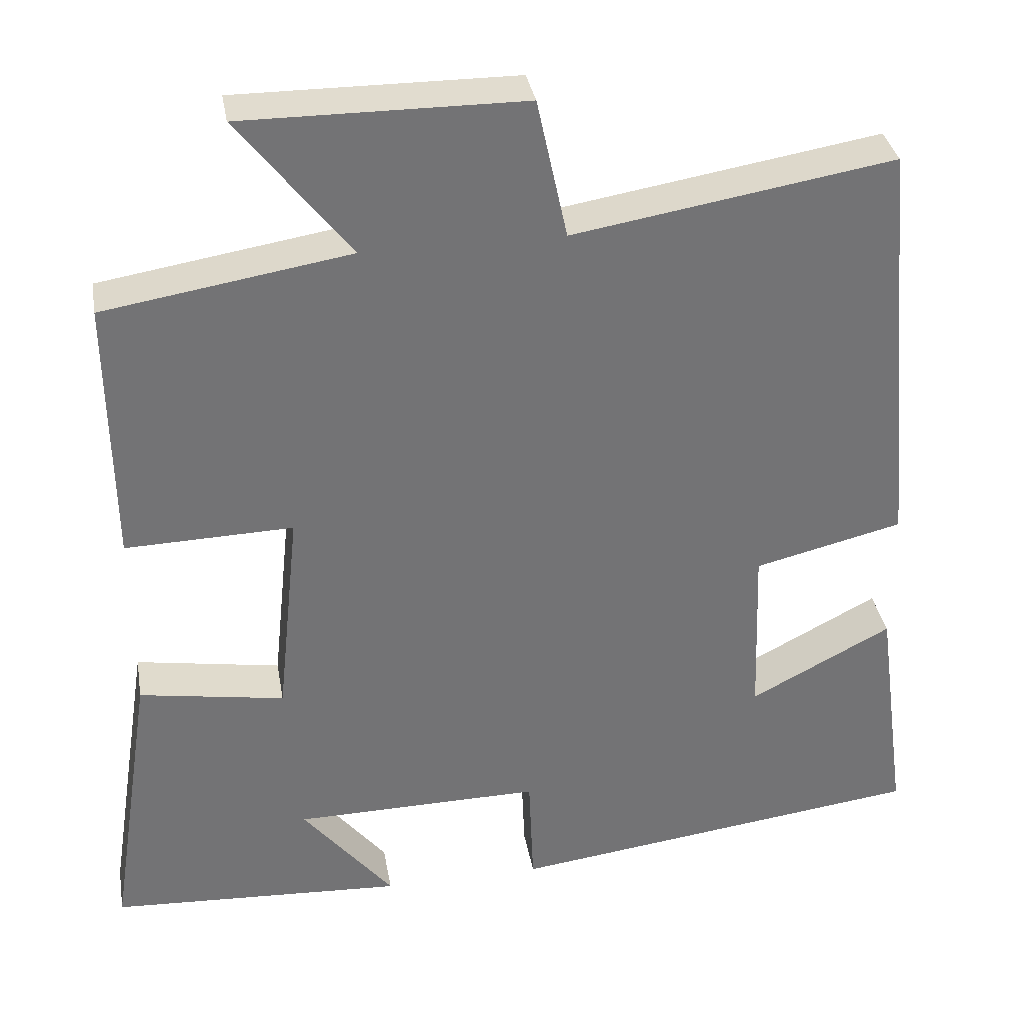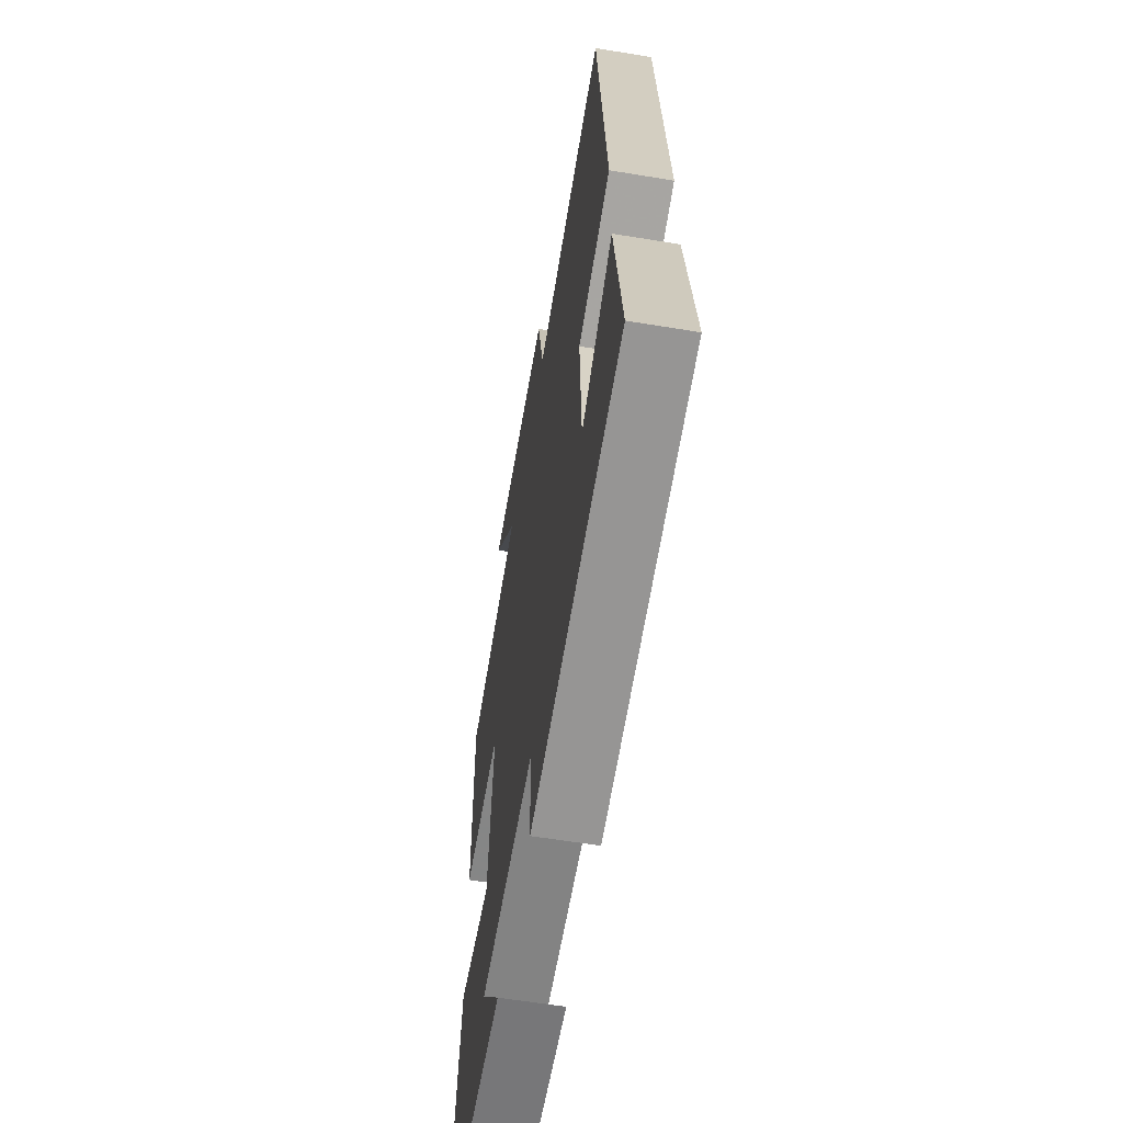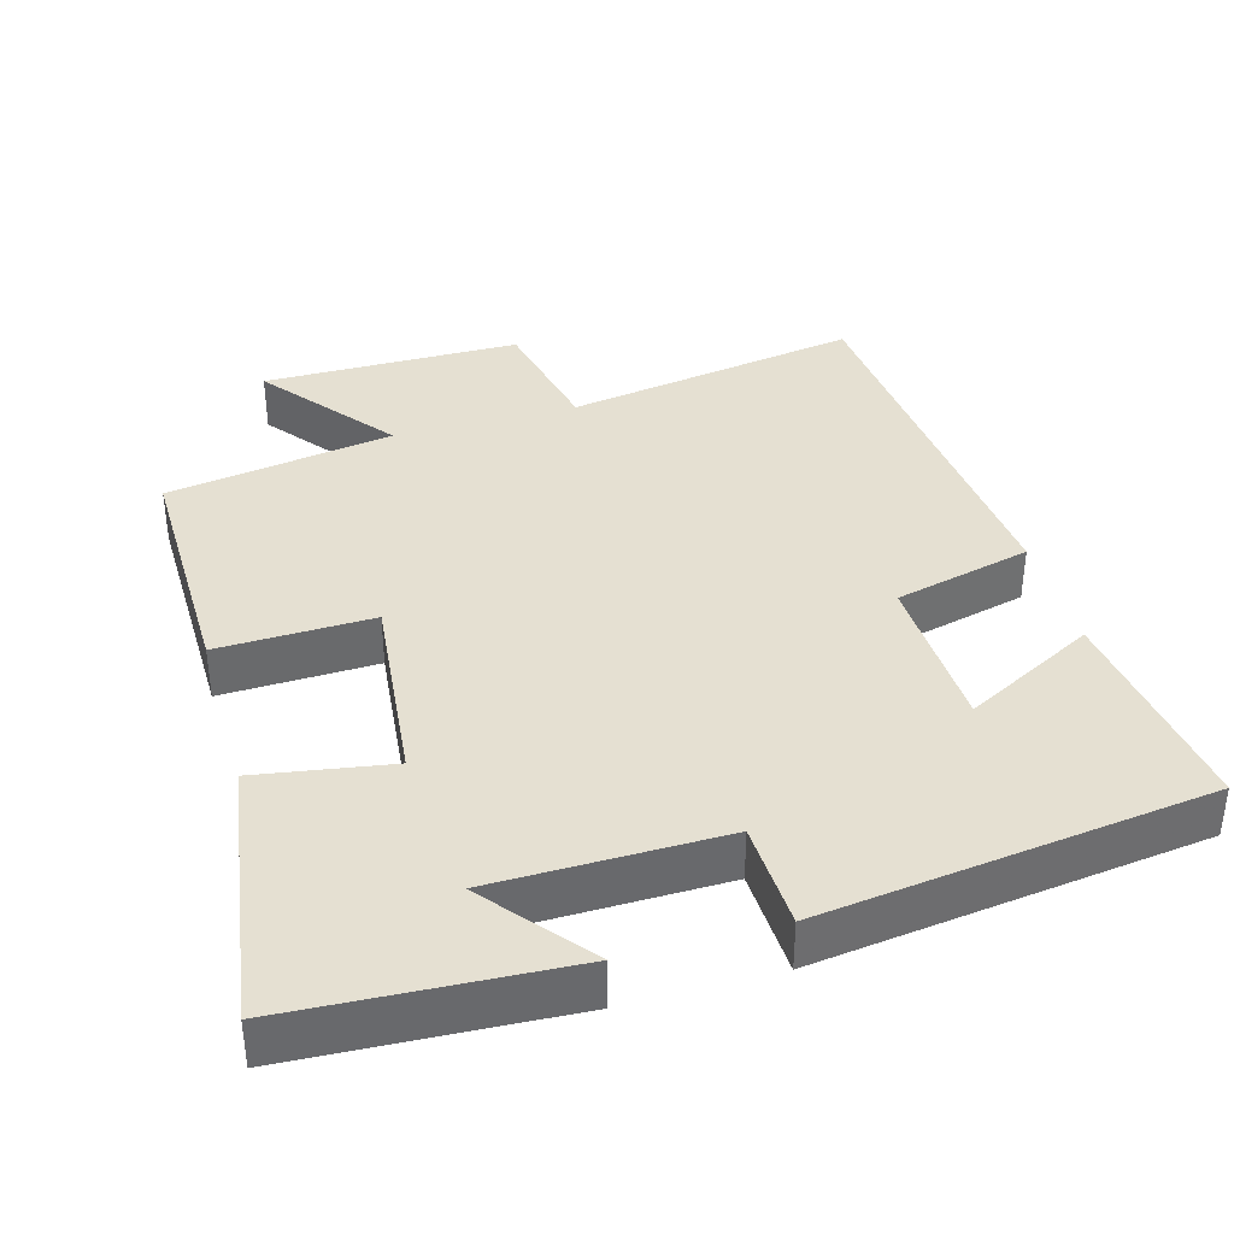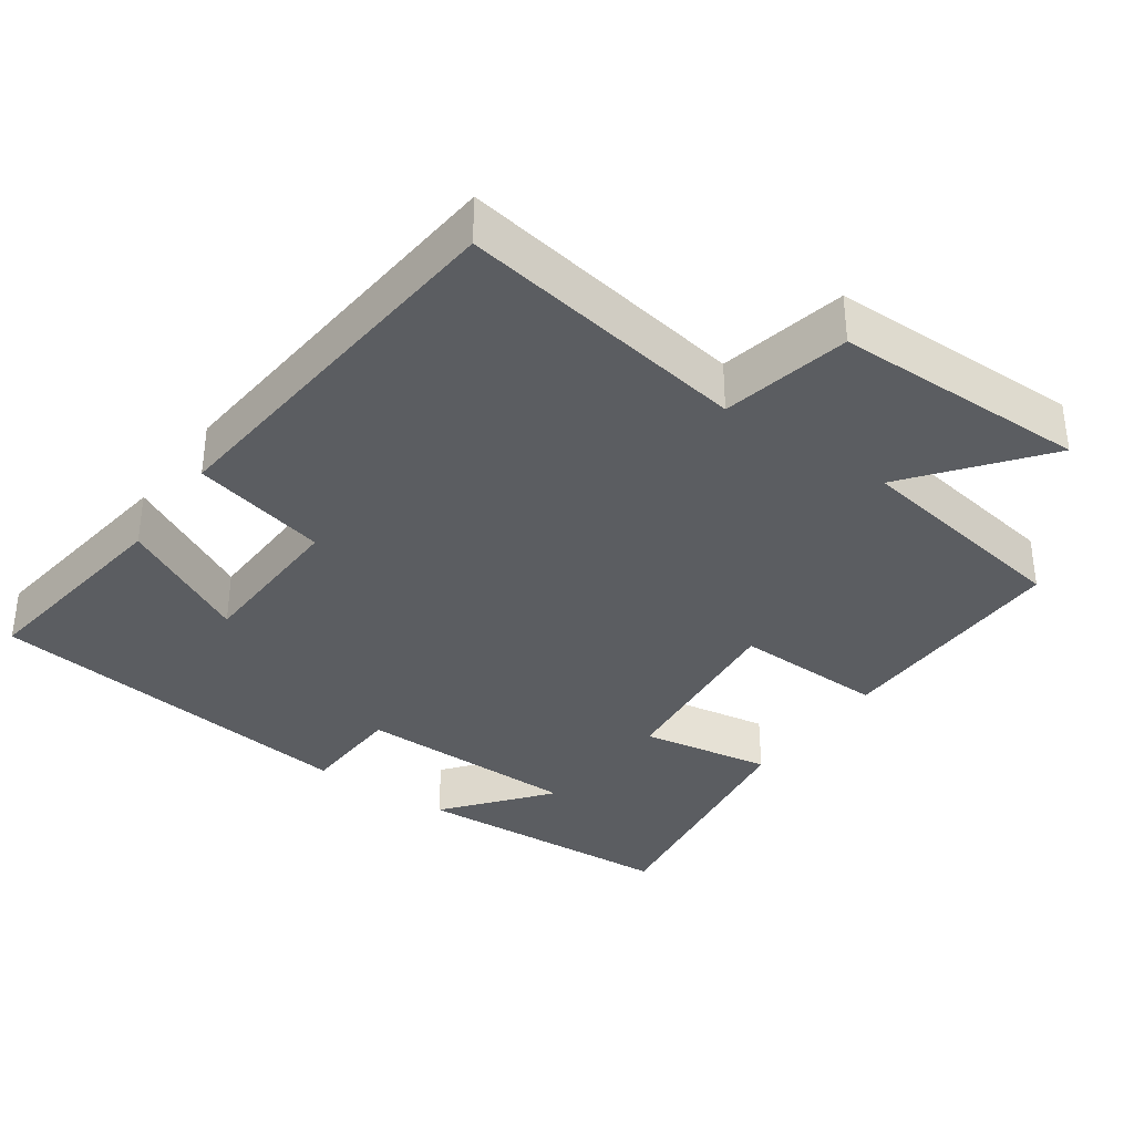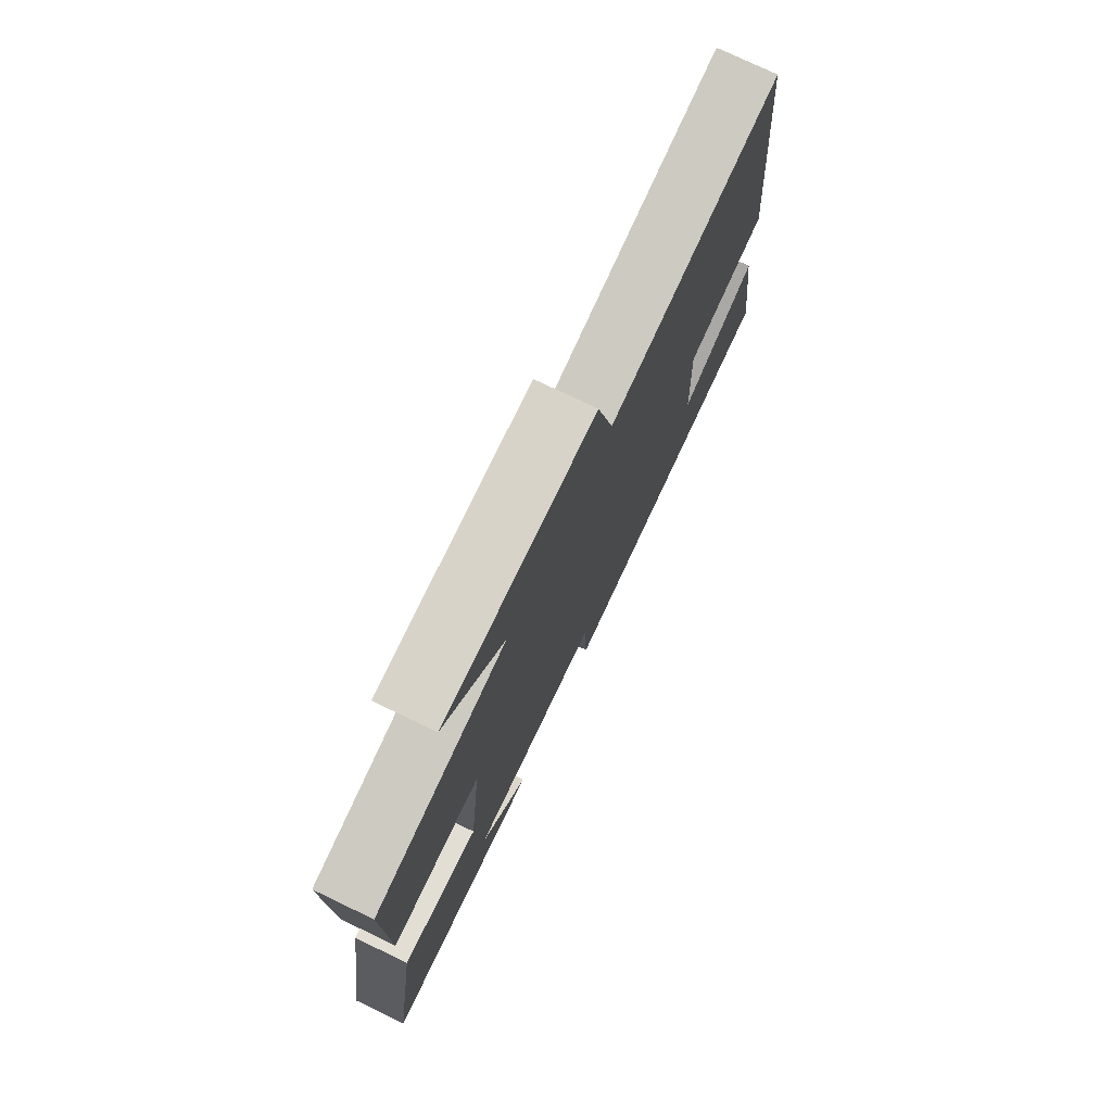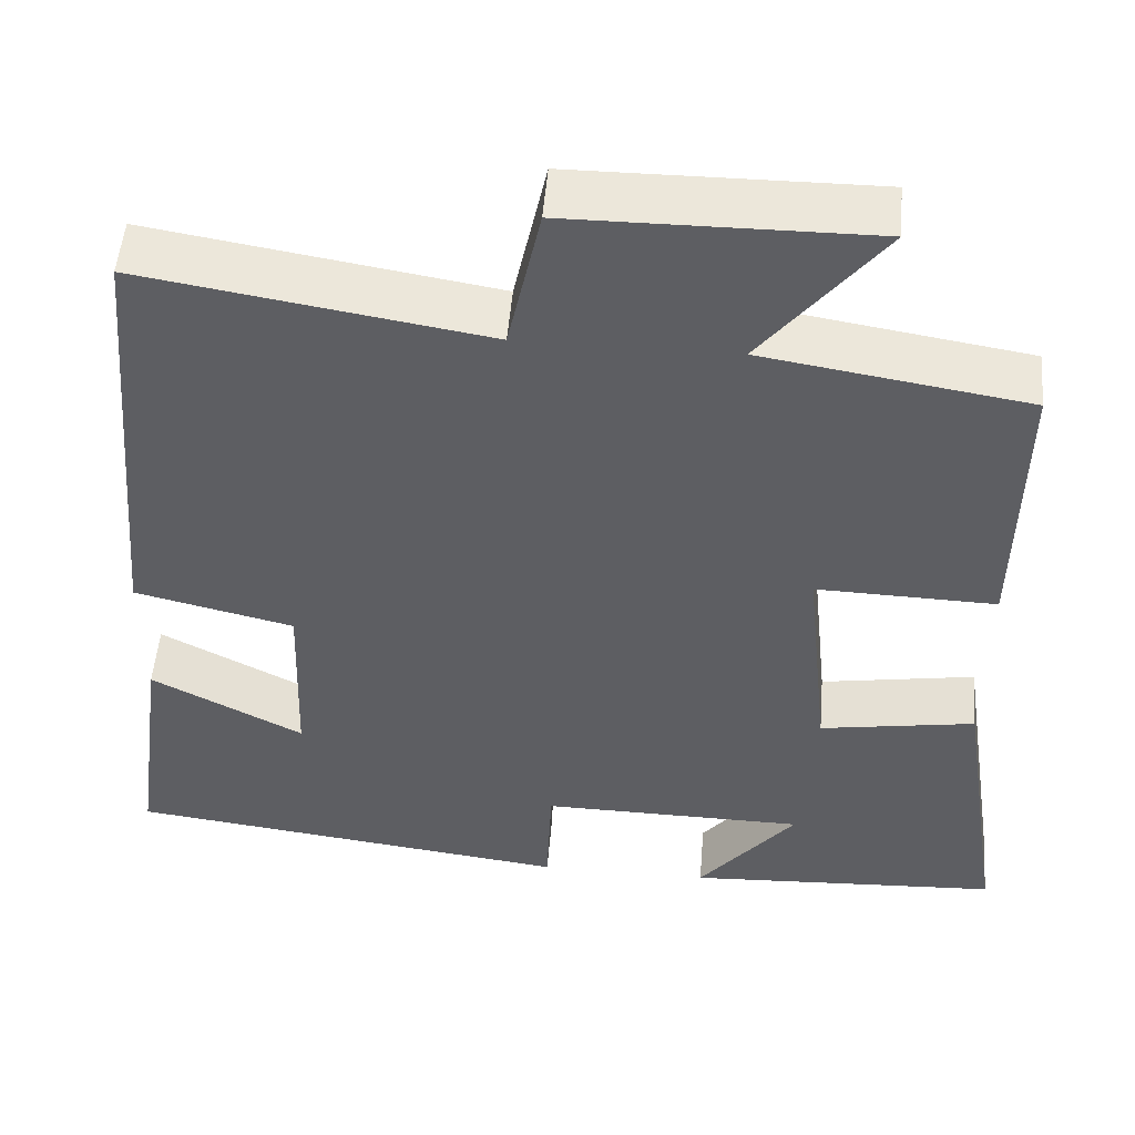
<metadata>
{"format":"obj","ext":"obj","renderer":"f3d","projection":"perspective","resolution":1024,"background":"white","views":[{"elev":34.5,"azim":170.2,"up":"+Z"},{"elev":-60.3,"azim":-99.6,"up":"+Z"},{"elev":37.6,"azim":164.1,"up":"+Y"},{"elev":-35.4,"azim":-35.1,"up":"+Y"},{"elev":76.5,"azim":115.6,"up":"+Z"},{"elev":51.2,"azim":4.7,"up":"+Z"}]}
</metadata>
<code>
v 0.556 0.07 -0.48
v 0.186 0.07 -0.5
v 0.3 0.07 -0.359
v -0.01 0.07 -0.355
v -0.016 0.07 -0.5
v -0.54 0.07 -0.433
v -0.5 0.07 -0.138
v -0.322 0.07 -0.231
v -0.314 0.07 -0.011
v -0.5 0.07 0.034
v -0.452 0.07 0.566
v -0.052 0.07 0.5
v -0.014 0.07 0.676
v 0.336 0.07 0.678
v 0.196 0.07 0.5
v 0.504 0.07 0.45
v 0.5 0.07 0.116
v 0.29 0.07 0.122
v 0.318 0.07 -0.146
v 0.5 0.07 -0.116
v 0.556 0 -0.48
v 0.186 0 -0.5
v 0.3 0 -0.359
v -0.01 0 -0.355
v -0.016 0 -0.5
v -0.54 0 -0.433
v -0.5 0 -0.138
v -0.322 0 -0.231
v -0.314 0 -0.011
v -0.5 0 0.034
v -0.452 0 0.566
v -0.052 0 0.5
v -0.014 0 0.676
v 0.336 0 0.678
v 0.196 0 0.5
v 0.504 0 0.45
v 0.5 0 0.116
v 0.29 0 0.122
v 0.318 0 -0.146
v 0.5 0 -0.116
f 19 20 1
f 15 16 17 18
f 15 18 19
f 12 13 14 15
f 12 15 19
f 9 10 11 12
f 8 9 12 19
f 5 6 7 8
f 4 5 8
f 3 4 8 19
f 1 2 3
f 1 3 19
f 21 40 39
f 38 37 36 35
f 39 38 35
f 35 34 33 32
f 39 35 32
f 32 31 30 29
f 39 32 29 28
f 28 27 26 25
f 28 25 24
f 39 28 24 23
f 23 22 21
f 39 23 21
f 1 21 22 2
f 2 22 23 3
f 3 23 24 4
f 4 24 25 5
f 5 25 26 6
f 6 26 27 7
f 7 27 28 8
f 8 28 29 9
f 9 29 30 10
f 10 30 31 11
f 11 31 32 12
f 12 32 33 13
f 13 33 34 14
f 14 34 35 15
f 15 35 36 16
f 16 36 37 17
f 17 37 38 18
f 18 38 39 19
f 19 39 40 20
f 20 40 21 1

</code>
